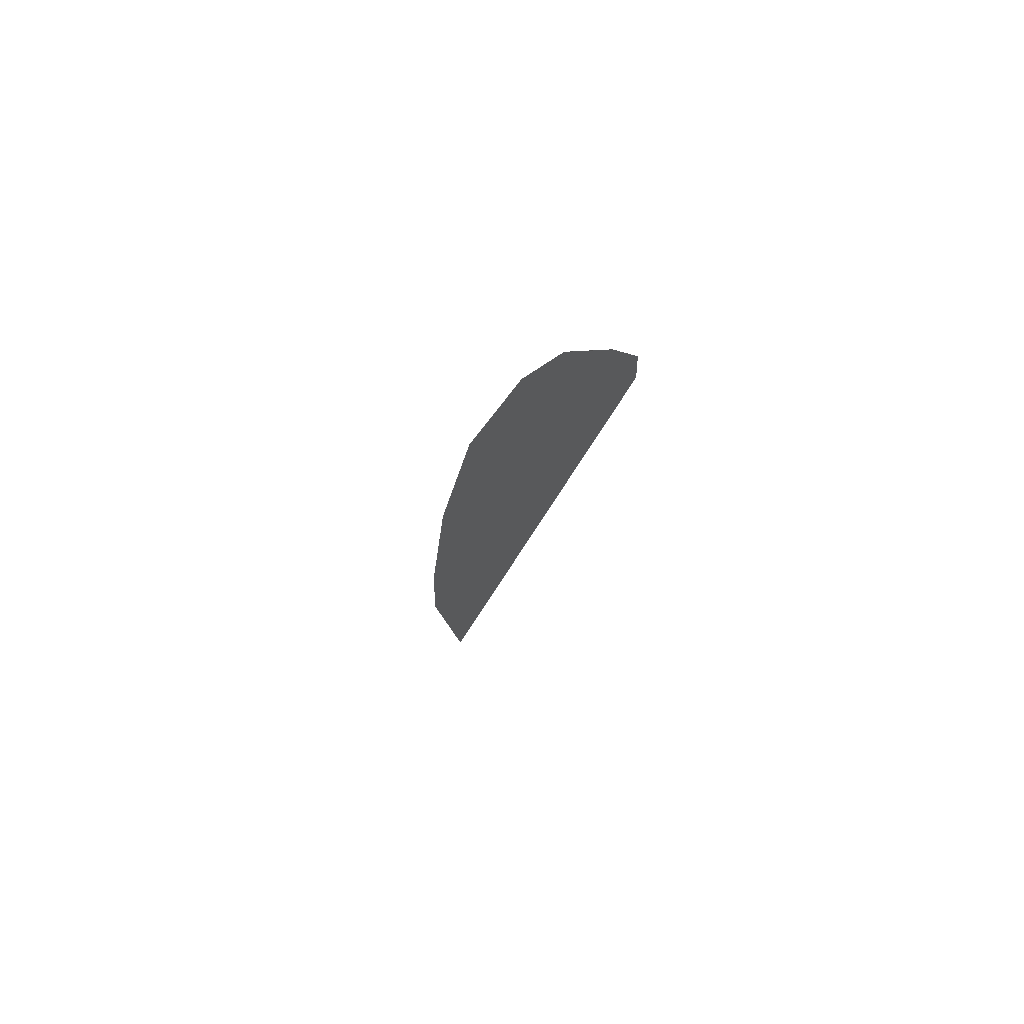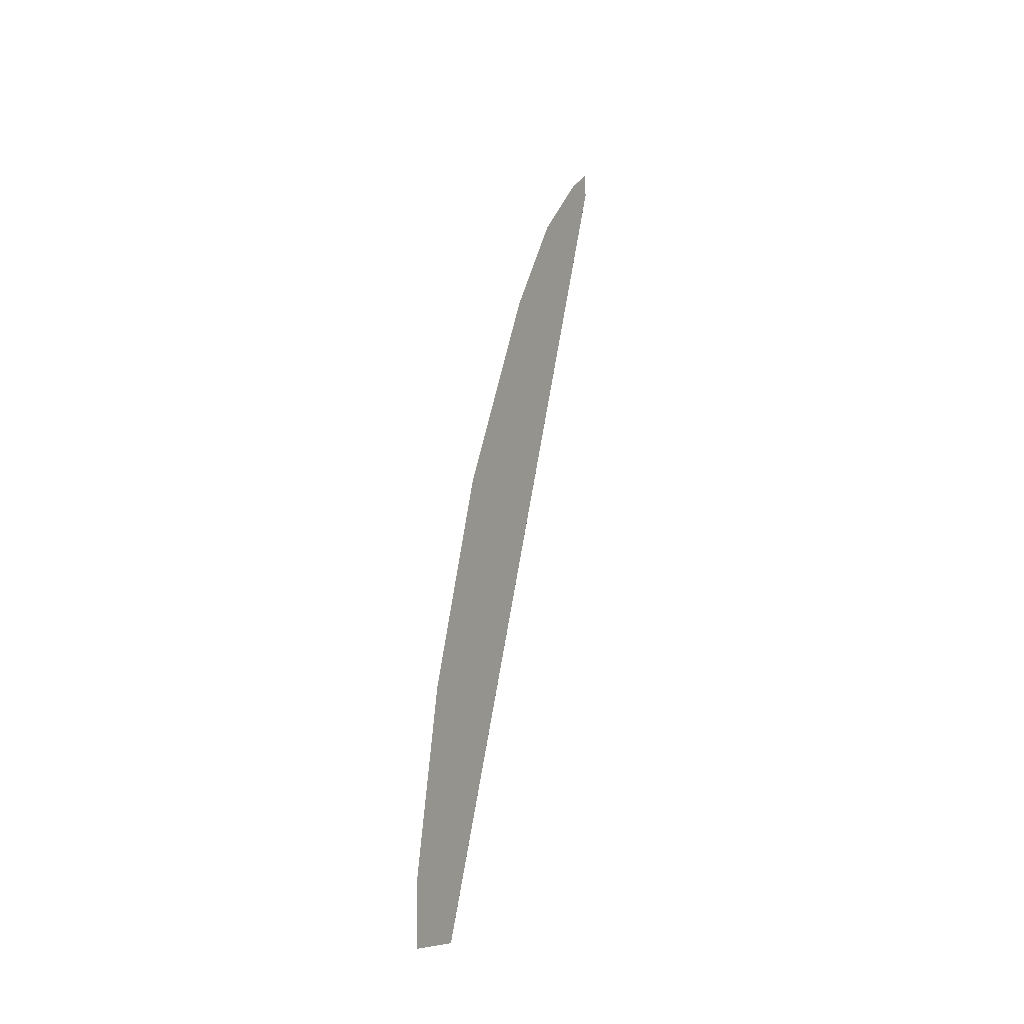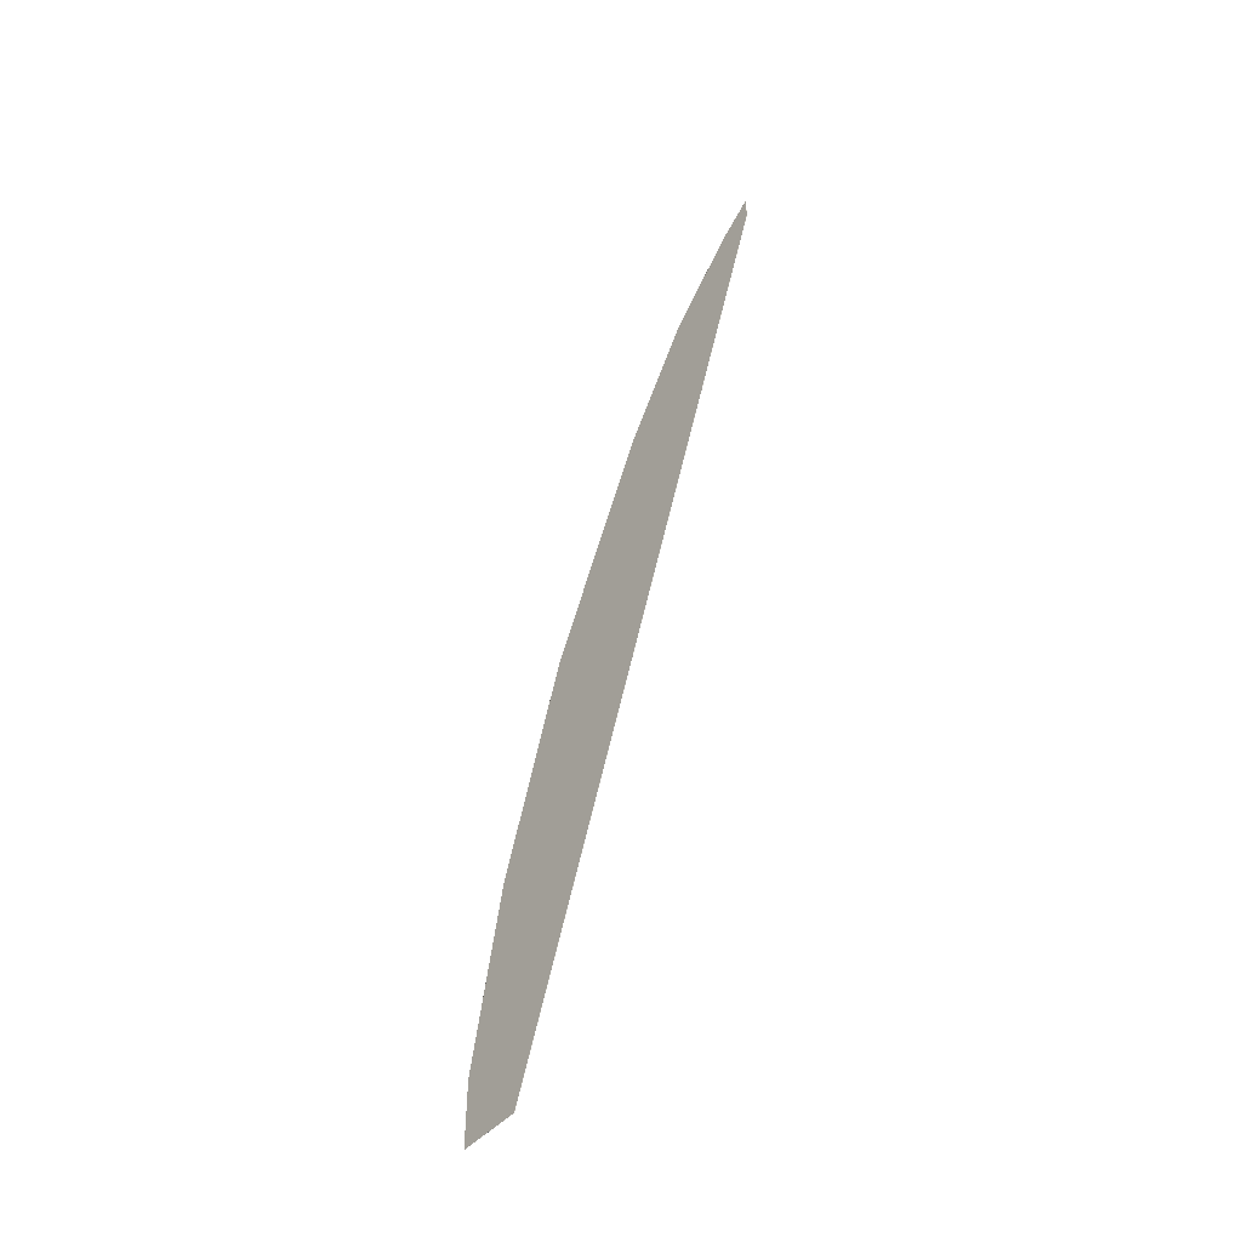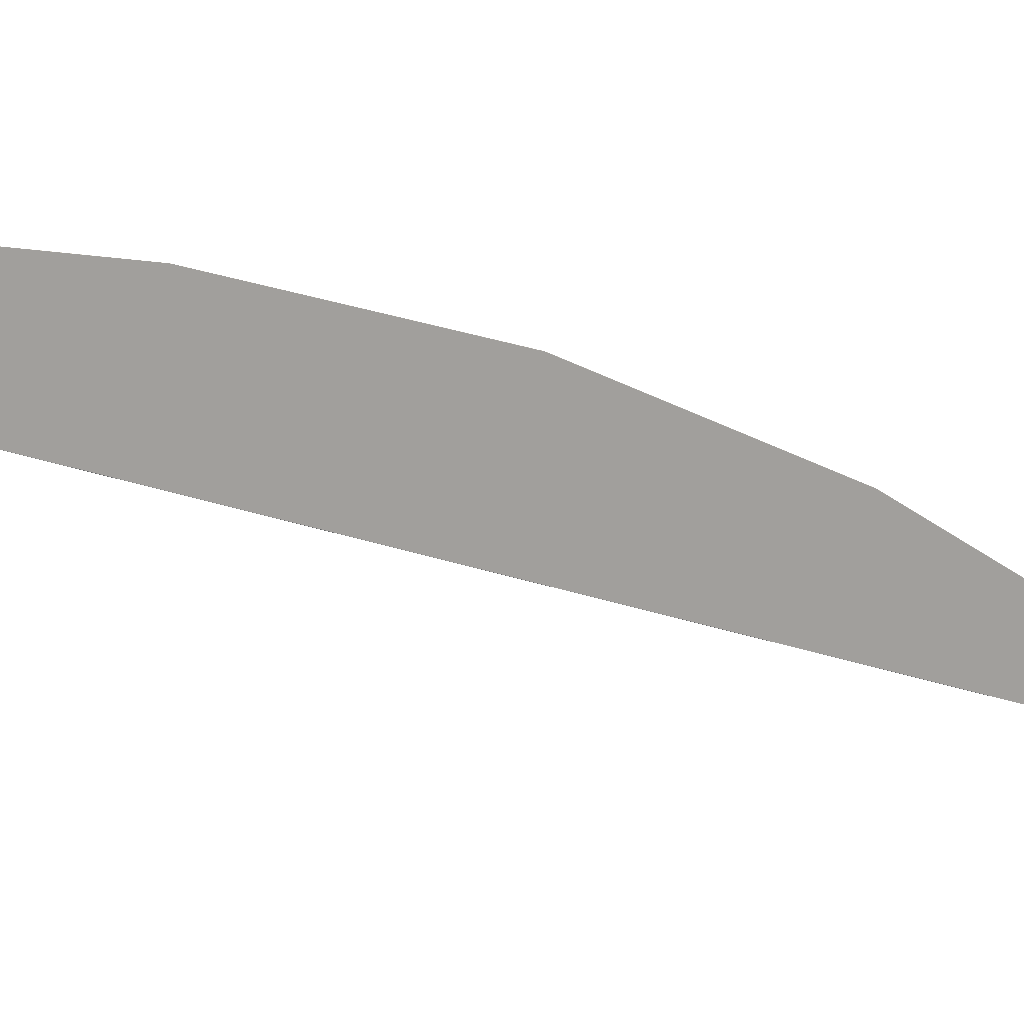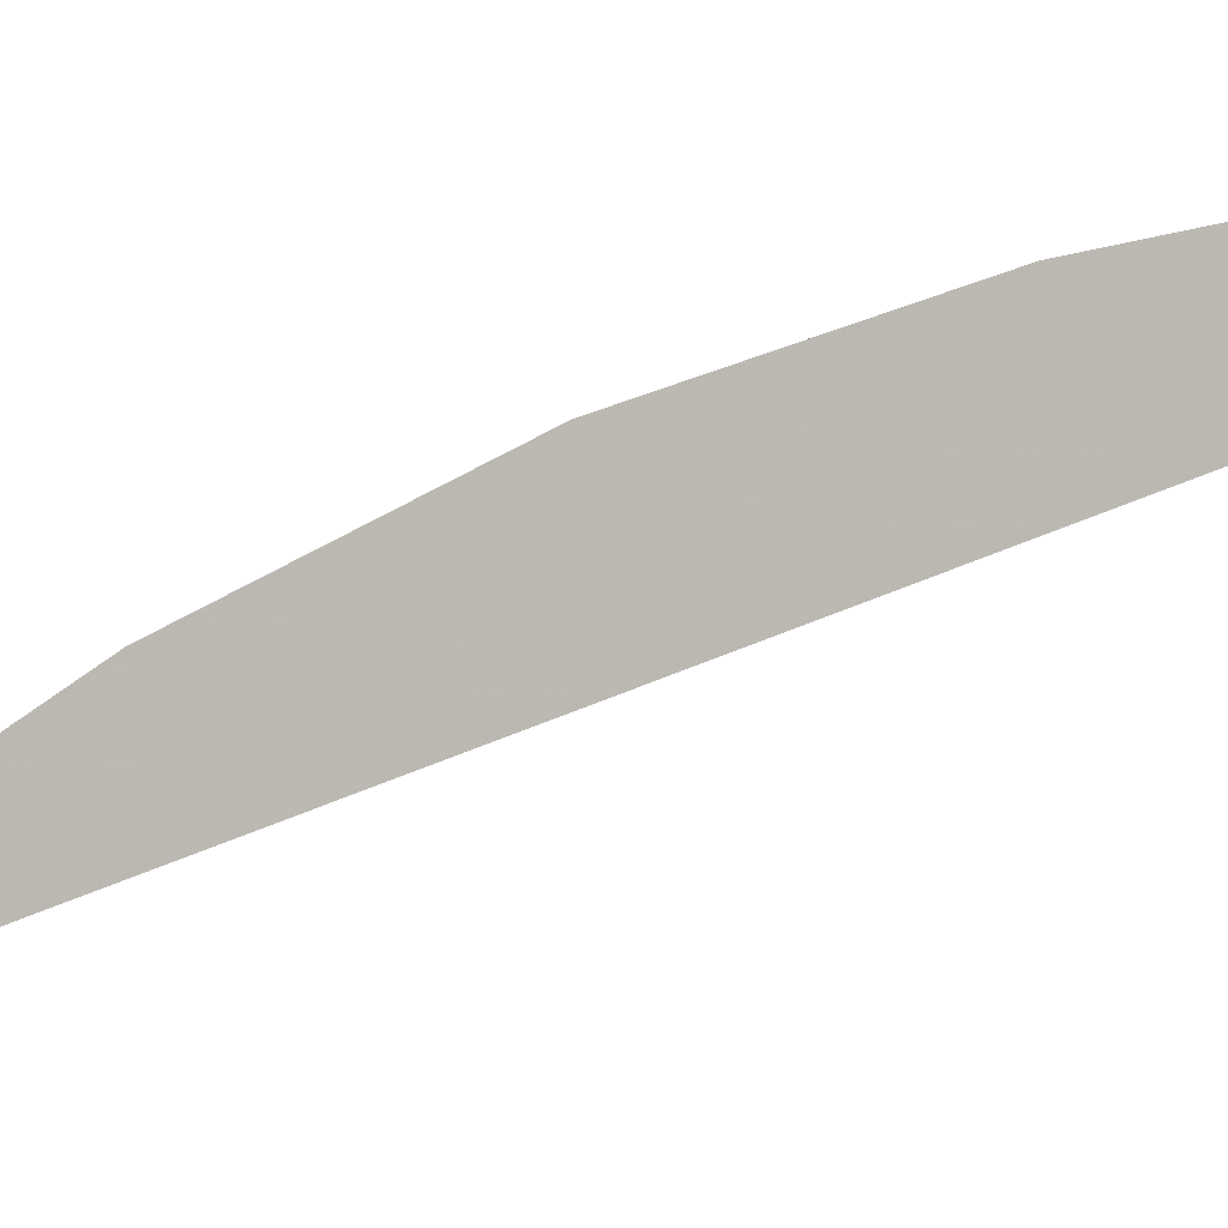
<metadata>
{"format":"obj","ext":"obj","renderer":"f3d","projection":"perspective","resolution":1024,"background":"white","views":[{"elev":53.5,"azim":148.8,"up":"+Y"},{"elev":-8.8,"azim":26.8,"up":"+Y"},{"elev":-46.6,"azim":141.4,"up":"+Y"},{"elev":17.8,"azim":64.7,"up":"+Z"},{"elev":3.2,"azim":-78.9,"up":"+Z"}]}
</metadata>
<code>
v 0.07315 0.3476 0.3293
v 0.07315 0.3293 0.3293
v 0.07317 0.3476 0.3293
v 0.07317 0.4391 0.311
v 0.07315 0.439 0.311
v 0.07315 0.3139 0.3263
v 0.07317 0.3139 0.3293
v 0.07317 0.494 0.2927
v 0.07315 0.4939 0.2927
v 0.07315 0.3139 0.2955
v 0.07317 0.3139 0.2956
v 0.07317 0.5488 0.2744
v 0.07315 0.5488 0.2745
v 0.07315 0.75 0.128
v 0.07317 0.75 0.1281
v 0.07317 0.6586 0.2195
v 0.07315 0.6585 0.2196
v 0.07315 0.7501 0.1282
v 0.07316 0.7632 0.1281
v 0.07317 0.7632 0.128
v 0.07317 0.75 0.1464
v 0.07317 0.7134 0.183
v 0.07315 0.7135 0.1829
v 0.07315 0.6587 0.2195
v 0.07315 0.7501 0.1463
v 0.07315 0.75 0.1465
f 4 8 9
f 4 9 5
f 6 10 11
f 6 11 7
f 8 12 13
f 8 13 9
f 10 14 15
f 10 15 11
f 12 16 13
f 13 16 17
f 16 23 24
f 14 19 20
f 14 20 15
f 15 20 21
f 16 22 23
f 16 24 17
f 18 25 19
f 19 25 21
f 19 21 20
f 21 25 26
f 3 8 4
f 14 18 19
f 3 12 8
f 1 24 23
f 3 22 16
f 21 26 22
f 1 2 7
f 1 7 3
f 1 3 4
f 1 4 5
f 1 5 9
f 1 9 13
f 1 13 17
f 1 17 24
f 1 23 26
f 1 26 25
f 1 25 18
f 1 18 14
f 1 14 10
f 1 10 6
f 1 6 2
f 2 6 7
f 3 7 11
f 3 11 15
f 3 15 21
f 3 21 22
f 3 16 12
f 22 26 23

</code>
